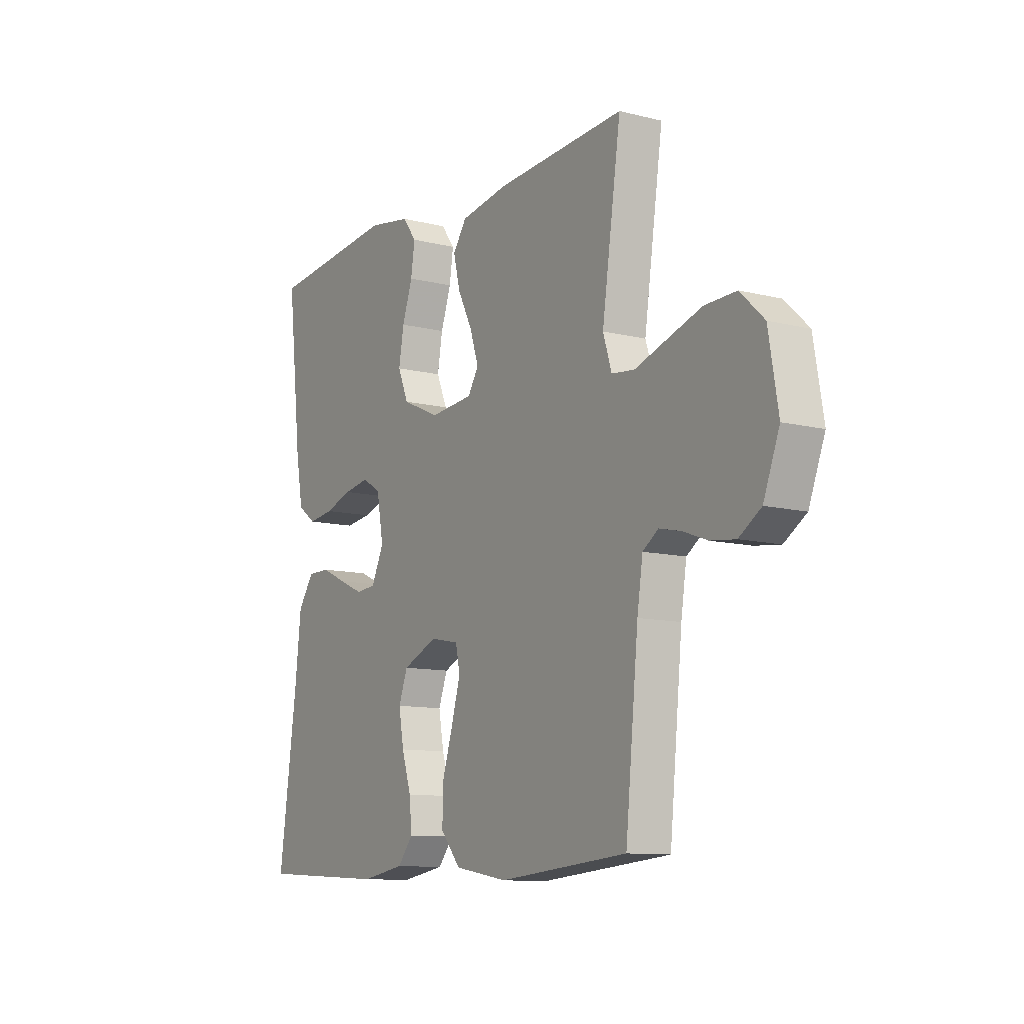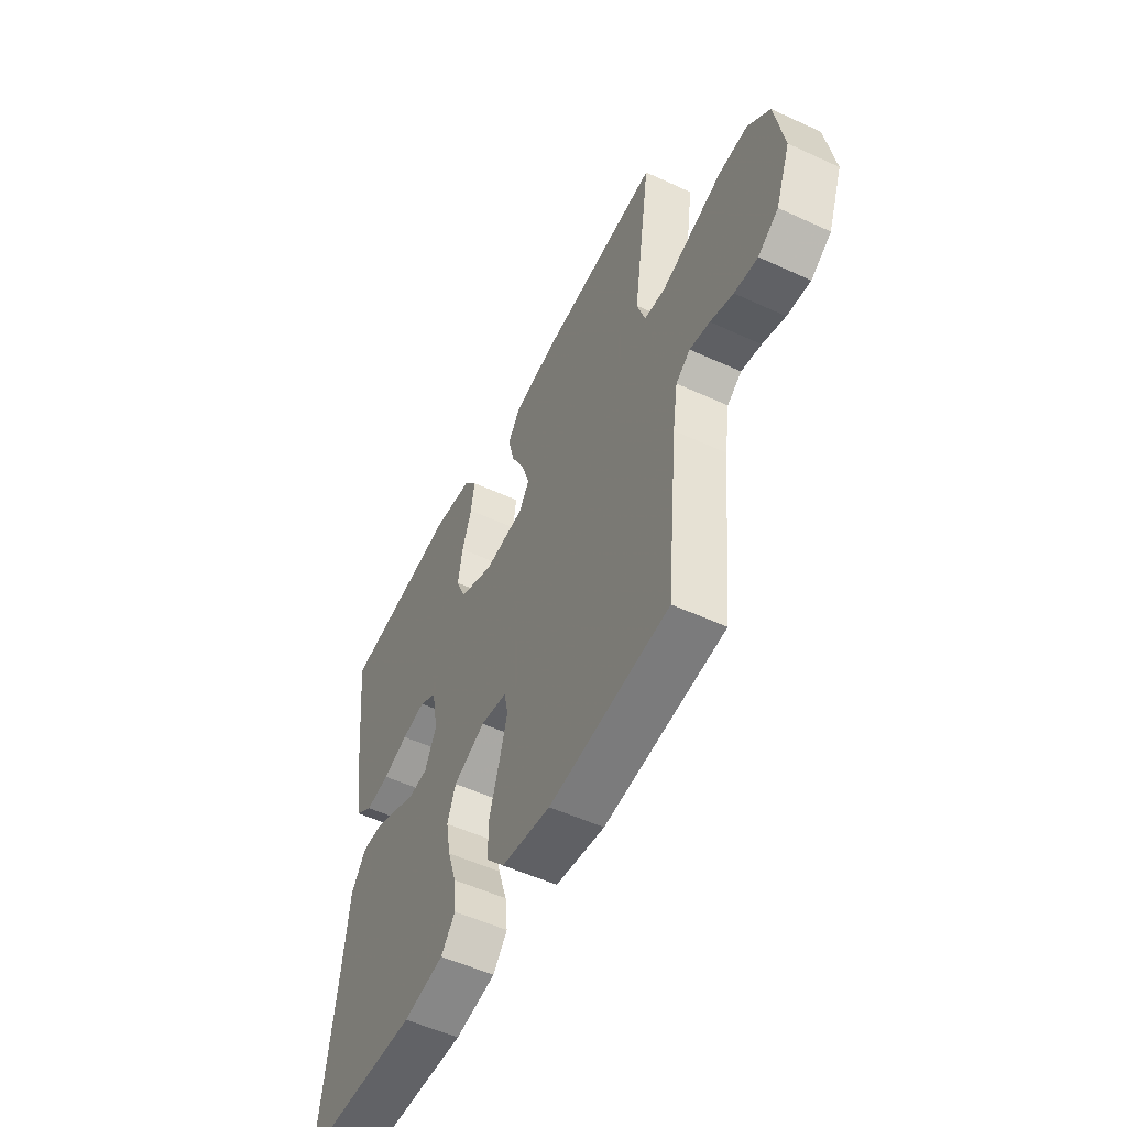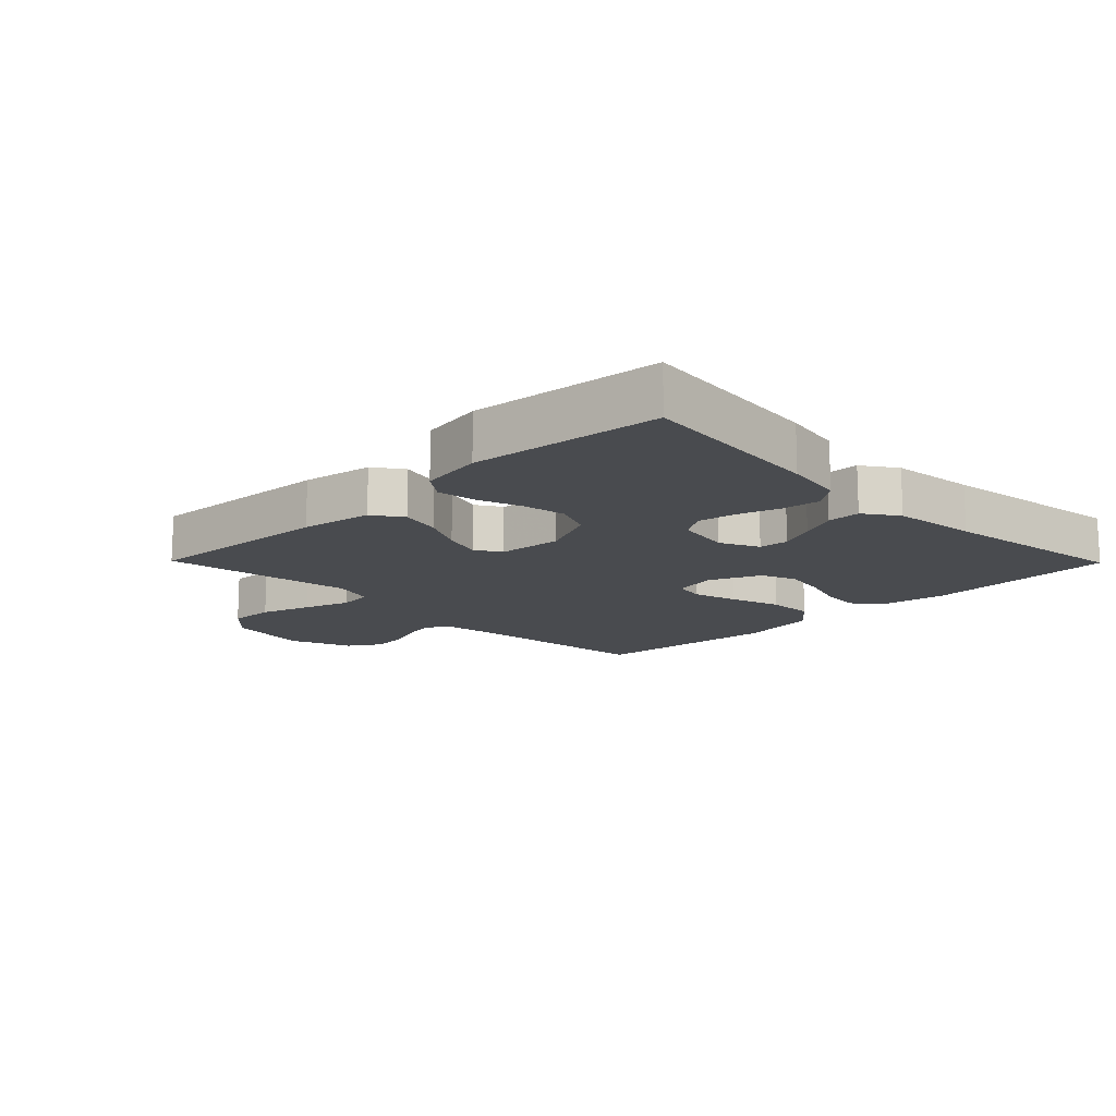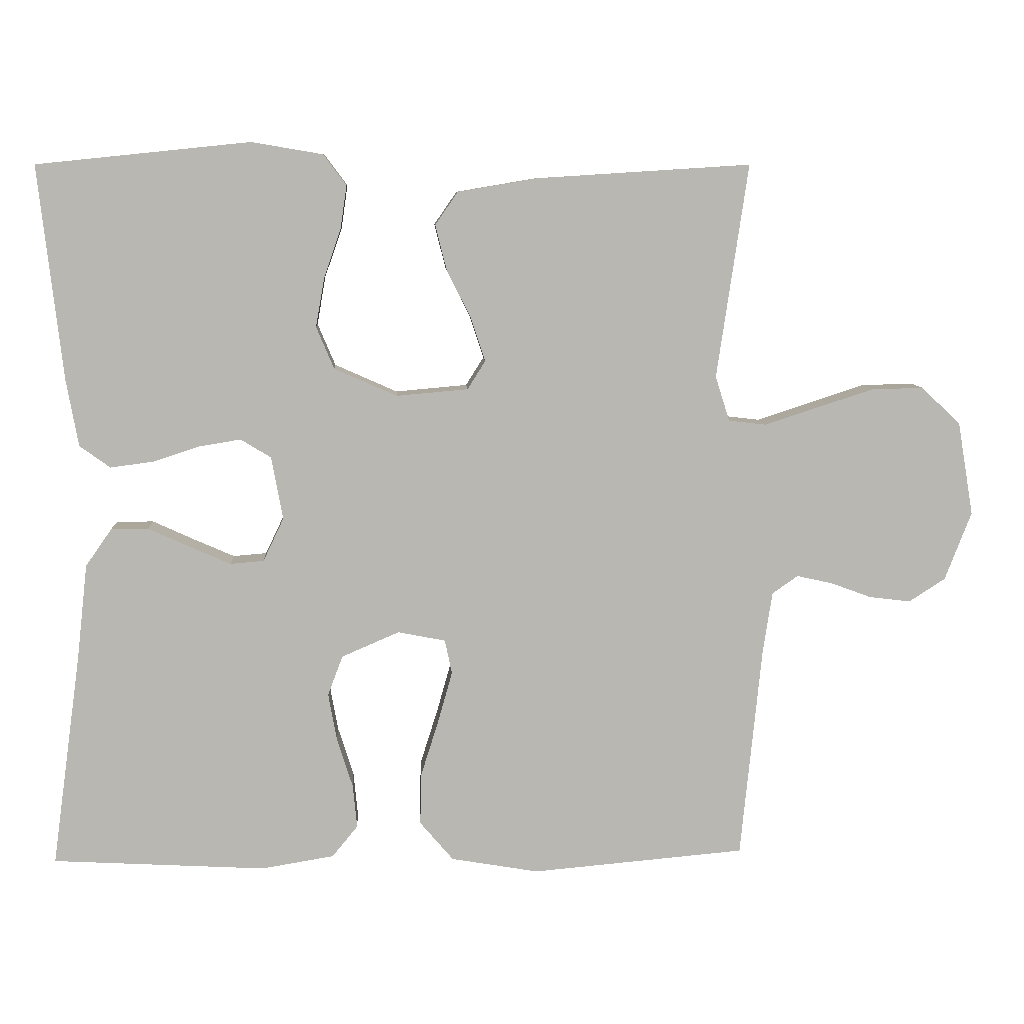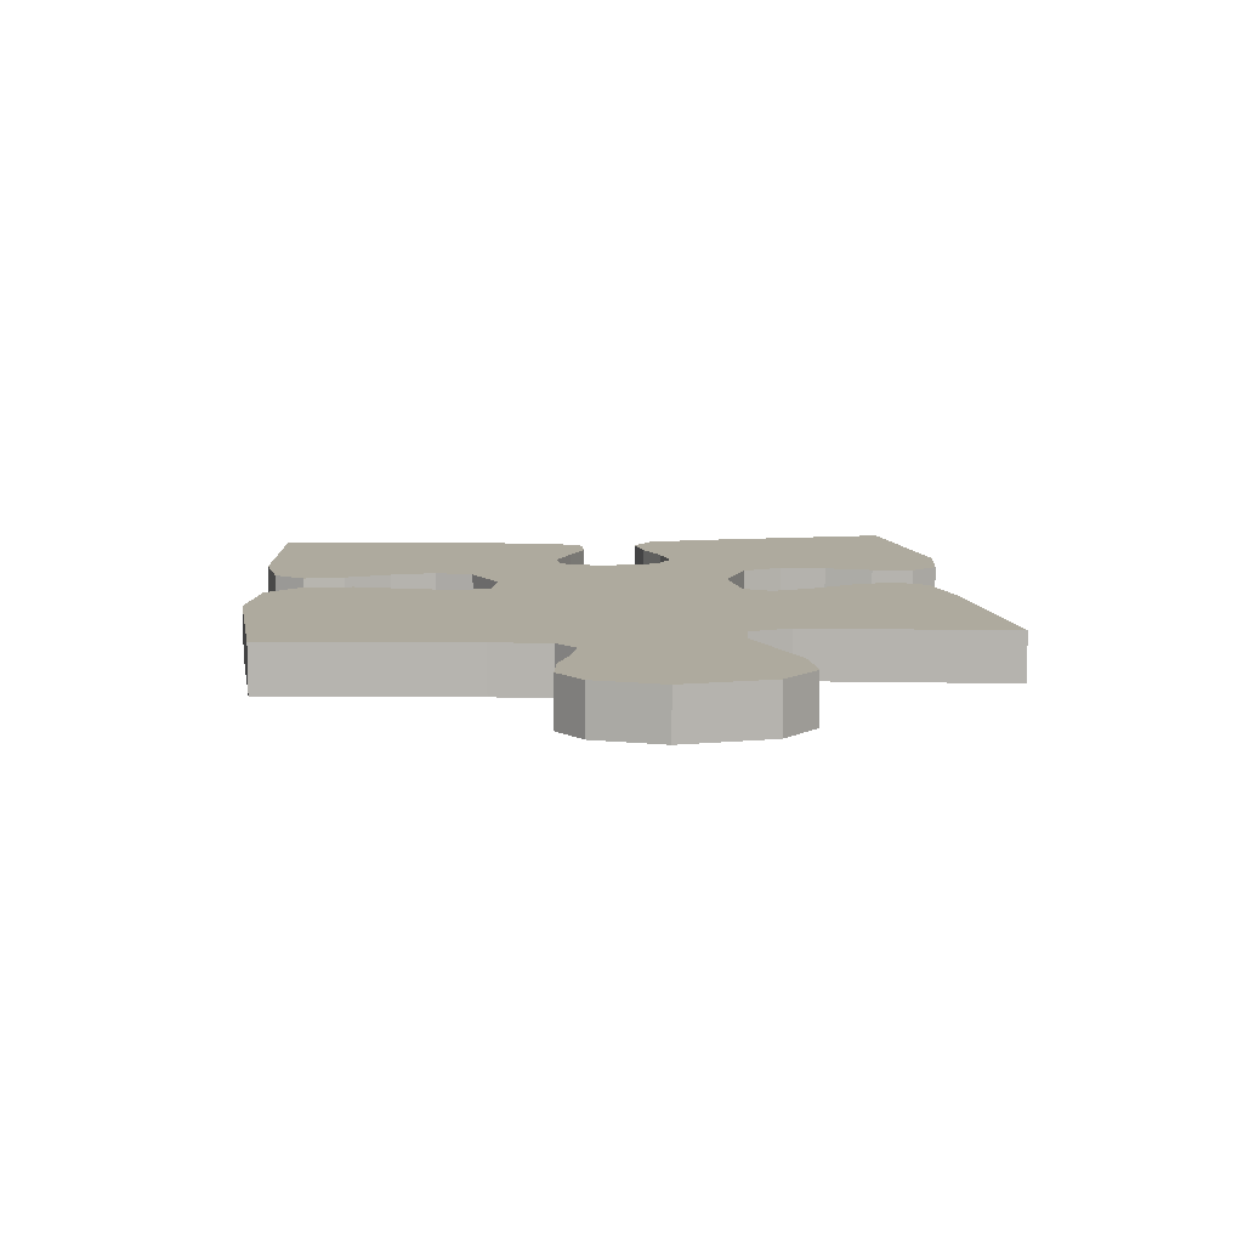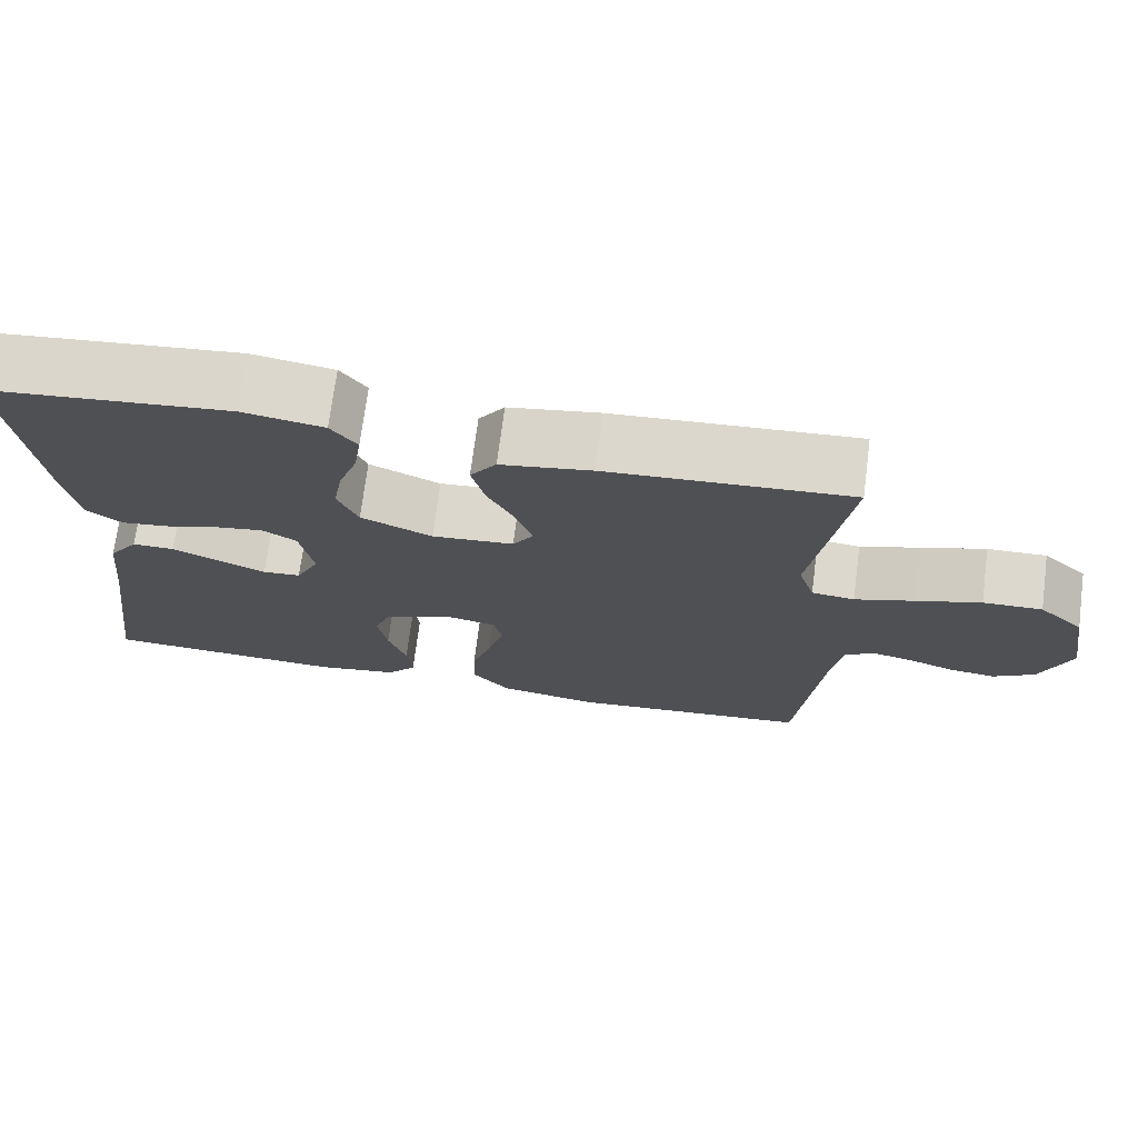
<metadata>
{"format":"obj","ext":"obj","renderer":"f3d","projection":"perspective","resolution":1024,"background":"white","views":[{"elev":-10.8,"azim":-121.8,"up":"+Z"},{"elev":-53.6,"azim":-116.2,"up":"+Z"},{"elev":-14.2,"azim":44.5,"up":"+Y"},{"elev":8.2,"azim":177.0,"up":"+Z"},{"elev":9.2,"azim":-95.1,"up":"+Y"},{"elev":72.1,"azim":-172.6,"up":"+Z"}]}
</metadata>
<code>
v -0.5 0.07 0.5
v -0.2 0.07 0.481
v -0.088 0.07 0.462
v -0.056 0.07 0.416
v -0.072 0.07 0.352
v -0.106 0.07 0.285
v -0.126 0.07 0.224
v -0.101 0.07 0.184
v 0 0.07 0.175
v 0.088 0.07 0.214
v 0.113 0.07 0.273
v 0.101 0.07 0.341
v 0.077 0.07 0.41
v 0.068 0.07 0.471
v 0.1 0.07 0.514
v 0.2 0.07 0.531
v 0.5 0.07 0.5
v 0.466 0.07 0.2
v 0.449 0.07 0.106
v 0.406 0.07 0.075
v 0.346 0.07 0.083
v 0.282 0.07 0.104
v 0.222 0.07 0.114
v 0.179 0.07 0.088
v 0.163 0.07 0
v 0.192 0.07 -0.061
v 0.239 0.07 -0.065
v 0.296 0.07 -0.04
v 0.355 0.07 -0.013
v 0.407 0.07 -0.013
v 0.444 0.07 -0.066
v 0.459 0.07 -0.2
v 0.5 0.07 -0.5
v 0.2 0.07 -0.516
v 0.098 0.07 -0.499
v 0.062 0.07 -0.455
v 0.068 0.07 -0.394
v 0.09 0.07 -0.325
v 0.102 0.07 -0.258
v 0.081 0.07 -0.202
v 0 0.07 -0.167
v -0.067 0.07 -0.18
v -0.077 0.07 -0.228
v -0.057 0.07 -0.299
v -0.032 0.07 -0.378
v -0.03 0.07 -0.451
v -0.077 0.07 -0.506
v -0.2 0.07 -0.527
v -0.5 0.07 -0.5
v -0.53 0.07 -0.2
v -0.543 0.07 -0.115
v -0.579 0.07 -0.09
v -0.629 0.07 -0.101
v -0.686 0.07 -0.122
v -0.744 0.07 -0.129
v -0.795 0.07 -0.096
v -0.832 0.07 0
v -0.81 0.07 0.131
v -0.755 0.07 0.183
v -0.682 0.07 0.181
v -0.602 0.07 0.155
v -0.529 0.07 0.131
v -0.476 0.07 0.137
v -0.456 0.07 0.2
v -0.5 0 0.5
v -0.2 0 0.481
v -0.088 0 0.462
v -0.056 0 0.416
v -0.072 0 0.352
v -0.106 0 0.285
v -0.126 0 0.224
v -0.101 0 0.184
v 0 0 0.175
v 0.088 0 0.214
v 0.113 0 0.273
v 0.101 0 0.341
v 0.077 0 0.41
v 0.068 0 0.471
v 0.1 0 0.514
v 0.2 0 0.531
v 0.5 0 0.5
v 0.466 0 0.2
v 0.449 0 0.106
v 0.406 0 0.075
v 0.346 0 0.083
v 0.282 0 0.104
v 0.222 0 0.114
v 0.179 0 0.088
v 0.163 0 0
v 0.192 0 -0.061
v 0.239 0 -0.065
v 0.296 0 -0.04
v 0.355 0 -0.013
v 0.407 0 -0.013
v 0.444 0 -0.066
v 0.459 0 -0.2
v 0.5 0 -0.5
v 0.2 0 -0.516
v 0.098 0 -0.499
v 0.062 0 -0.455
v 0.068 0 -0.394
v 0.09 0 -0.325
v 0.102 0 -0.258
v 0.081 0 -0.202
v 0 0 -0.167
v -0.067 0 -0.18
v -0.077 0 -0.228
v -0.057 0 -0.299
v -0.032 0 -0.378
v -0.03 0 -0.451
v -0.077 0 -0.506
v -0.2 0 -0.527
v -0.5 0 -0.5
v -0.53 0 -0.2
v -0.543 0 -0.115
v -0.579 0 -0.09
v -0.629 0 -0.101
v -0.686 0 -0.122
v -0.744 0 -0.129
v -0.795 0 -0.096
v -0.832 0 0
v -0.81 0 0.131
v -0.755 0 0.183
v -0.682 0 0.181
v -0.602 0 0.155
v -0.529 0 0.131
v -0.476 0 0.137
v -0.456 0 0.2
f 60 61 62
f 59 60 62
f 58 59 62
f 57 58 62
f 56 57 62
f 55 56 62
f 54 55 62
f 53 54 62
f 52 53 62 63
f 51 52 63
f 50 51 63 64
f 49 50 64
f 48 49 64
f 47 48 64
f 46 47 64
f 45 46 64
f 44 45 64
f 36 37 38
f 35 36 38
f 34 35 38
f 33 34 38
f 32 33 38
f 32 38 39
f 31 32 39
f 30 31 39
f 29 30 39
f 28 29 39
f 27 28 39 40
f 20 21 22
f 19 20 22
f 18 19 22
f 17 18 22
f 16 17 22
f 15 16 22
f 14 15 22
f 13 14 22
f 12 13 22
f 11 12 22 23
f 10 11 23 24
f 4 5 6
f 3 4 6
f 2 3 6
f 1 2 6
f 64 1 6
f 64 6 7
f 43 44 64
f 64 7 8
f 43 64 8
f 42 43 8
f 41 42 8 9
f 26 27 40 41
f 25 26 41 9
f 9 10 24 25
f 126 125 124
f 126 124 123
f 126 123 122
f 126 122 121
f 126 121 120
f 126 120 119
f 126 119 118
f 126 118 117
f 127 126 117 116
f 127 116 115
f 128 127 115 114
f 128 114 113
f 128 113 112
f 128 112 111
f 128 111 110
f 128 110 109
f 128 109 108
f 102 101 100
f 102 100 99
f 102 99 98
f 102 98 97
f 102 97 96
f 103 102 96
f 103 96 95
f 103 95 94
f 103 94 93
f 103 93 92
f 104 103 92 91
f 86 85 84
f 86 84 83
f 86 83 82
f 86 82 81
f 86 81 80
f 86 80 79
f 86 79 78
f 86 78 77
f 86 77 76
f 87 86 76 75
f 88 87 75 74
f 70 69 68
f 70 68 67
f 70 67 66
f 70 66 65
f 70 65 128
f 71 70 128
f 128 108 107
f 72 71 128
f 72 128 107
f 72 107 106
f 73 72 106 105
f 105 104 91 90
f 73 105 90 89
f 89 88 74 73
f 1 65 66 2
f 2 66 67 3
f 3 67 68 4
f 4 68 69 5
f 5 69 70 6
f 6 70 71 7
f 7 71 72 8
f 8 72 73 9
f 9 73 74 10
f 10 74 75 11
f 11 75 76 12
f 12 76 77 13
f 13 77 78 14
f 14 78 79 15
f 15 79 80 16
f 16 80 81 17
f 17 81 82 18
f 18 82 83 19
f 19 83 84 20
f 20 84 85 21
f 21 85 86 22
f 22 86 87 23
f 23 87 88 24
f 24 88 89 25
f 25 89 90 26
f 26 90 91 27
f 27 91 92 28
f 28 92 93 29
f 29 93 94 30
f 30 94 95 31
f 31 95 96 32
f 32 96 97 33
f 33 97 98 34
f 34 98 99 35
f 35 99 100 36
f 36 100 101 37
f 37 101 102 38
f 38 102 103 39
f 39 103 104 40
f 40 104 105 41
f 41 105 106 42
f 42 106 107 43
f 43 107 108 44
f 44 108 109 45
f 45 109 110 46
f 46 110 111 47
f 47 111 112 48
f 48 112 113 49
f 49 113 114 50
f 50 114 115 51
f 51 115 116 52
f 52 116 117 53
f 53 117 118 54
f 54 118 119 55
f 55 119 120 56
f 56 120 121 57
f 57 121 122 58
f 58 122 123 59
f 59 123 124 60
f 60 124 125 61
f 61 125 126 62
f 62 126 127 63
f 63 127 128 64
f 64 128 65 1

</code>
